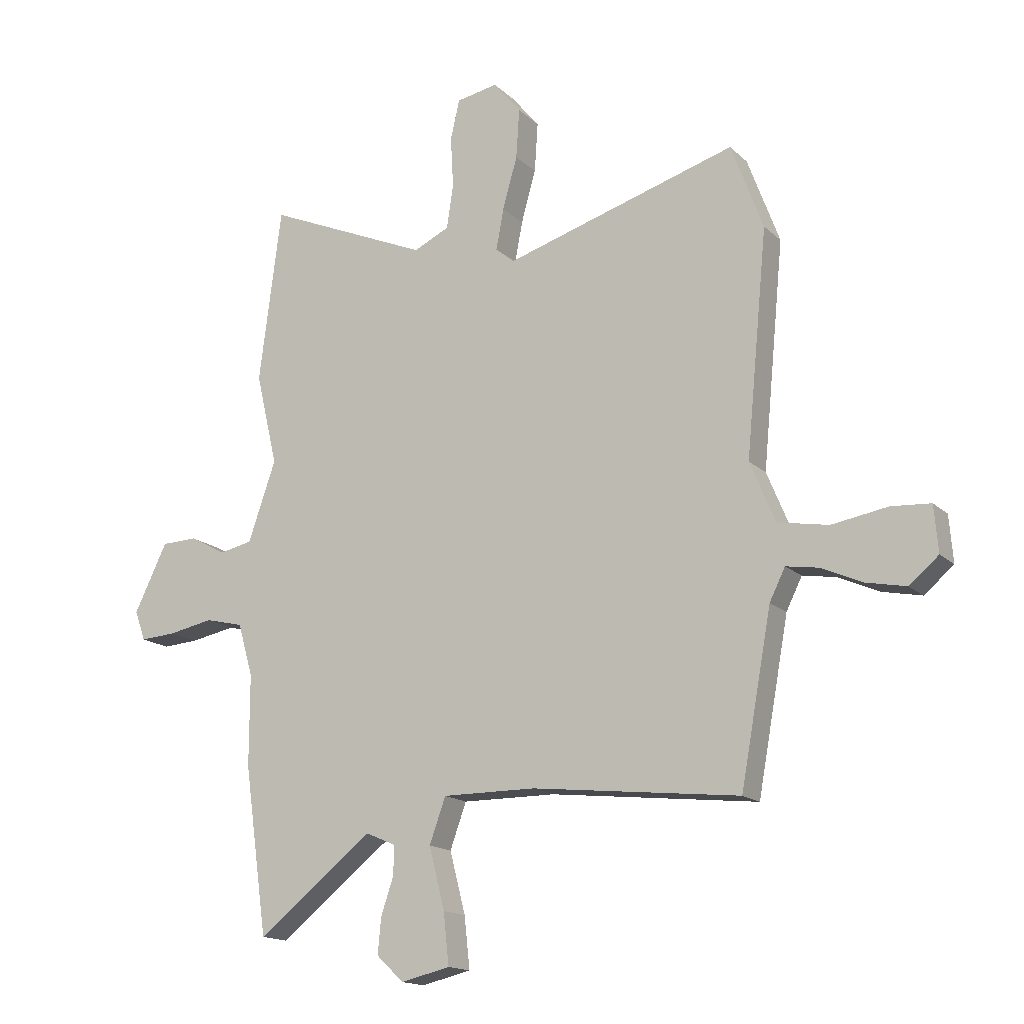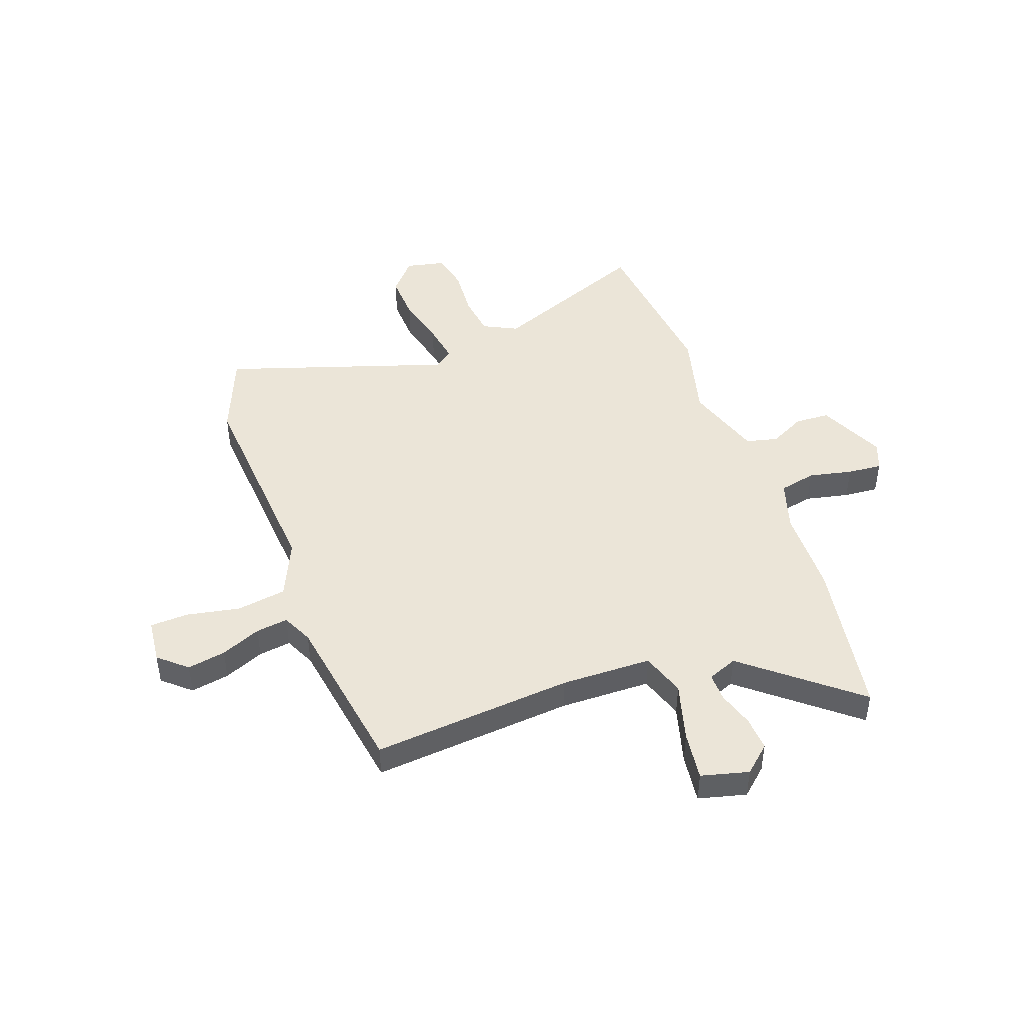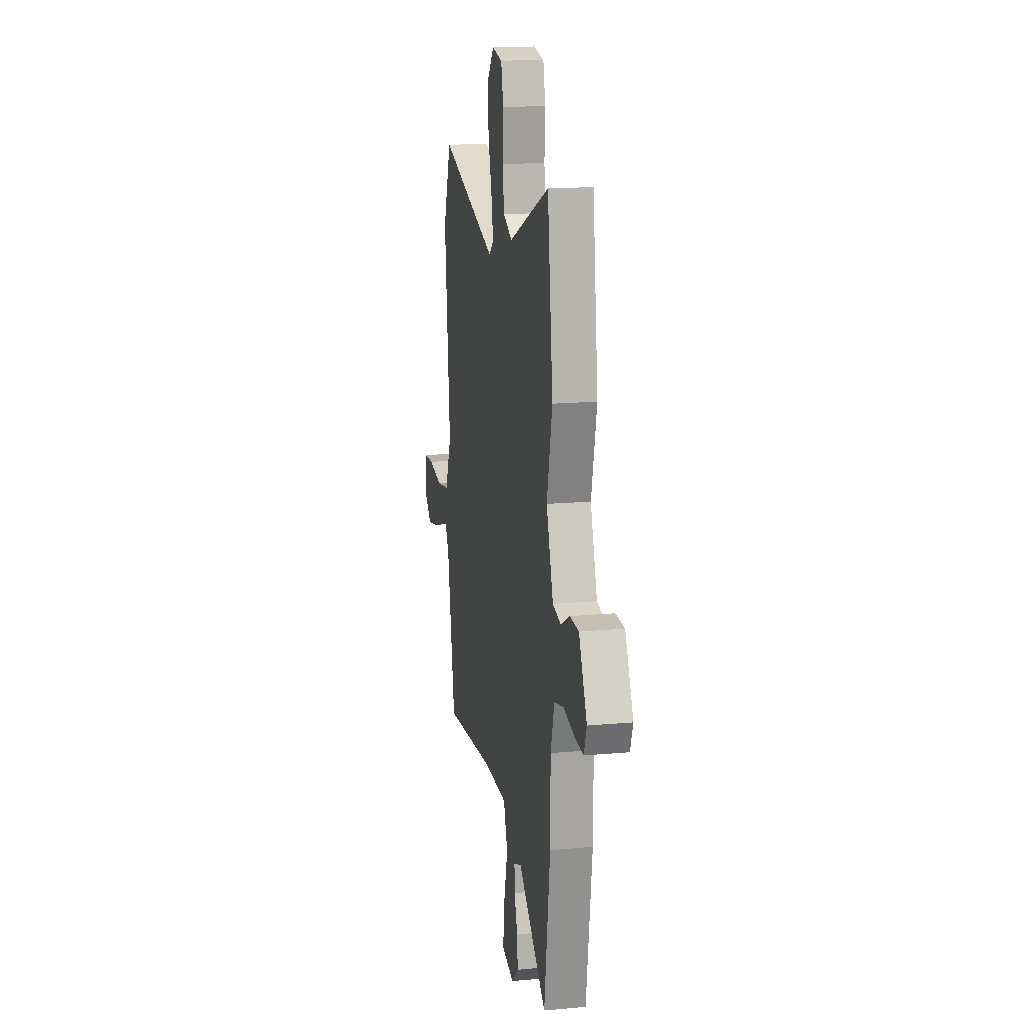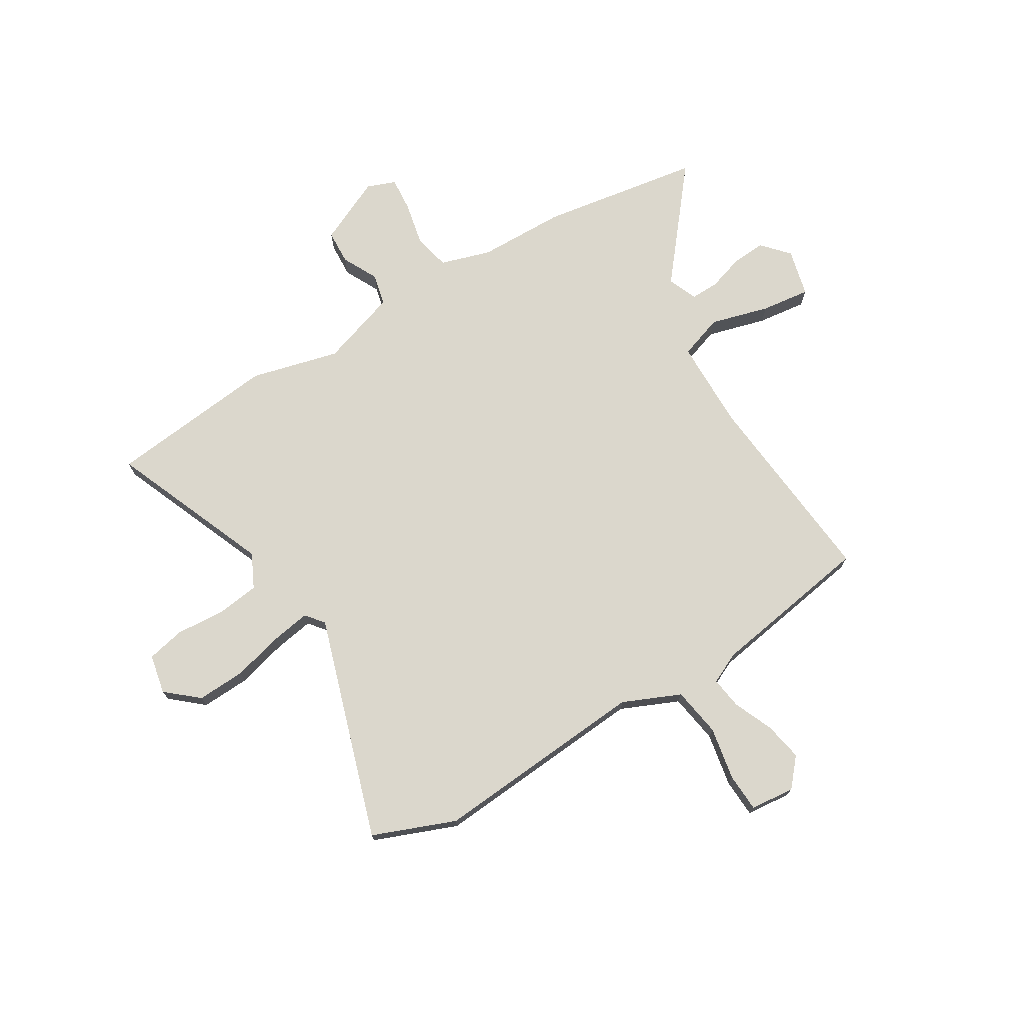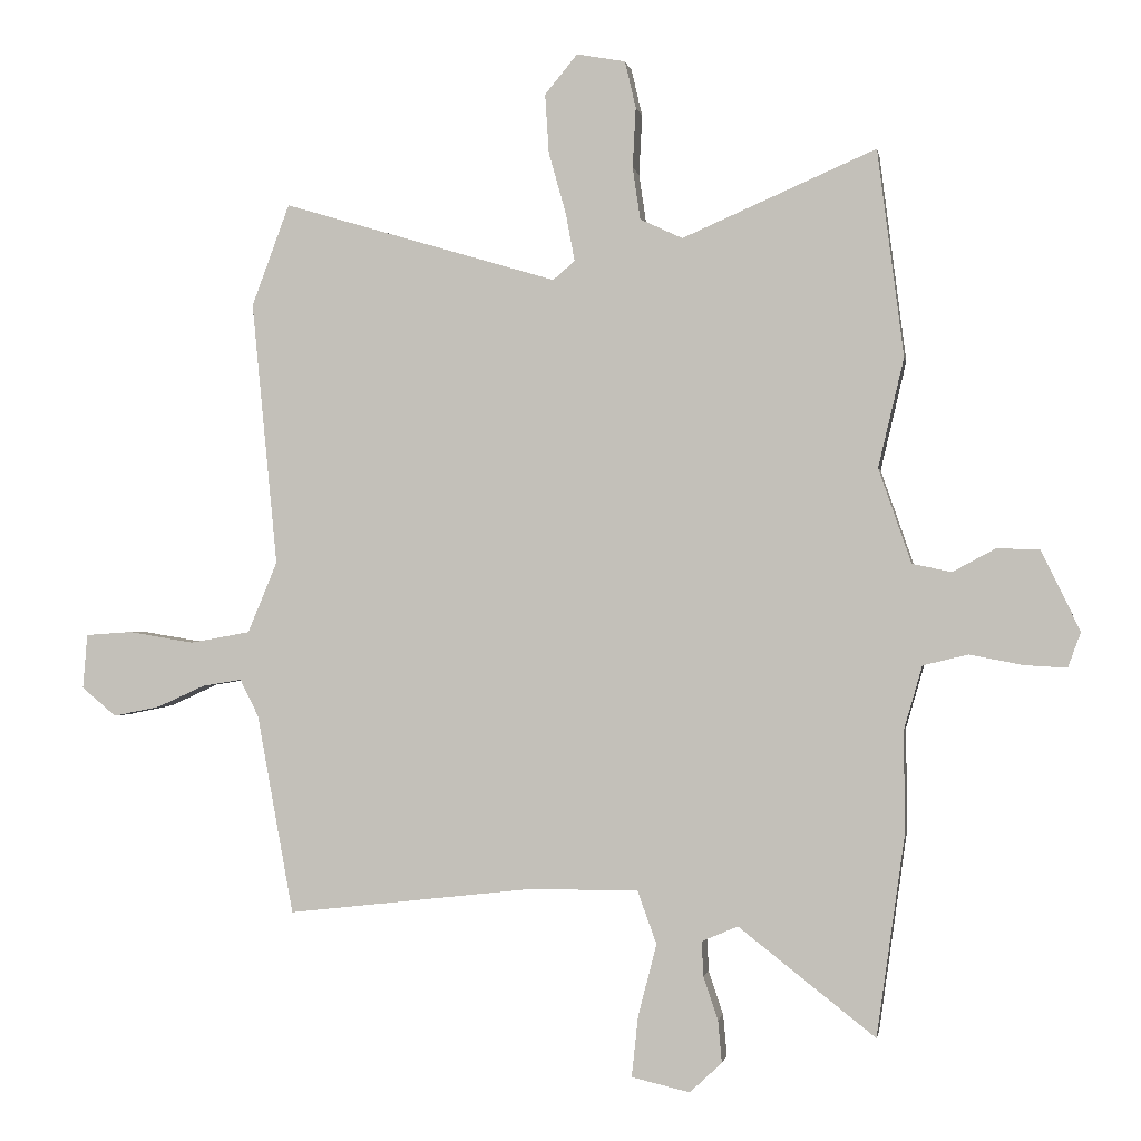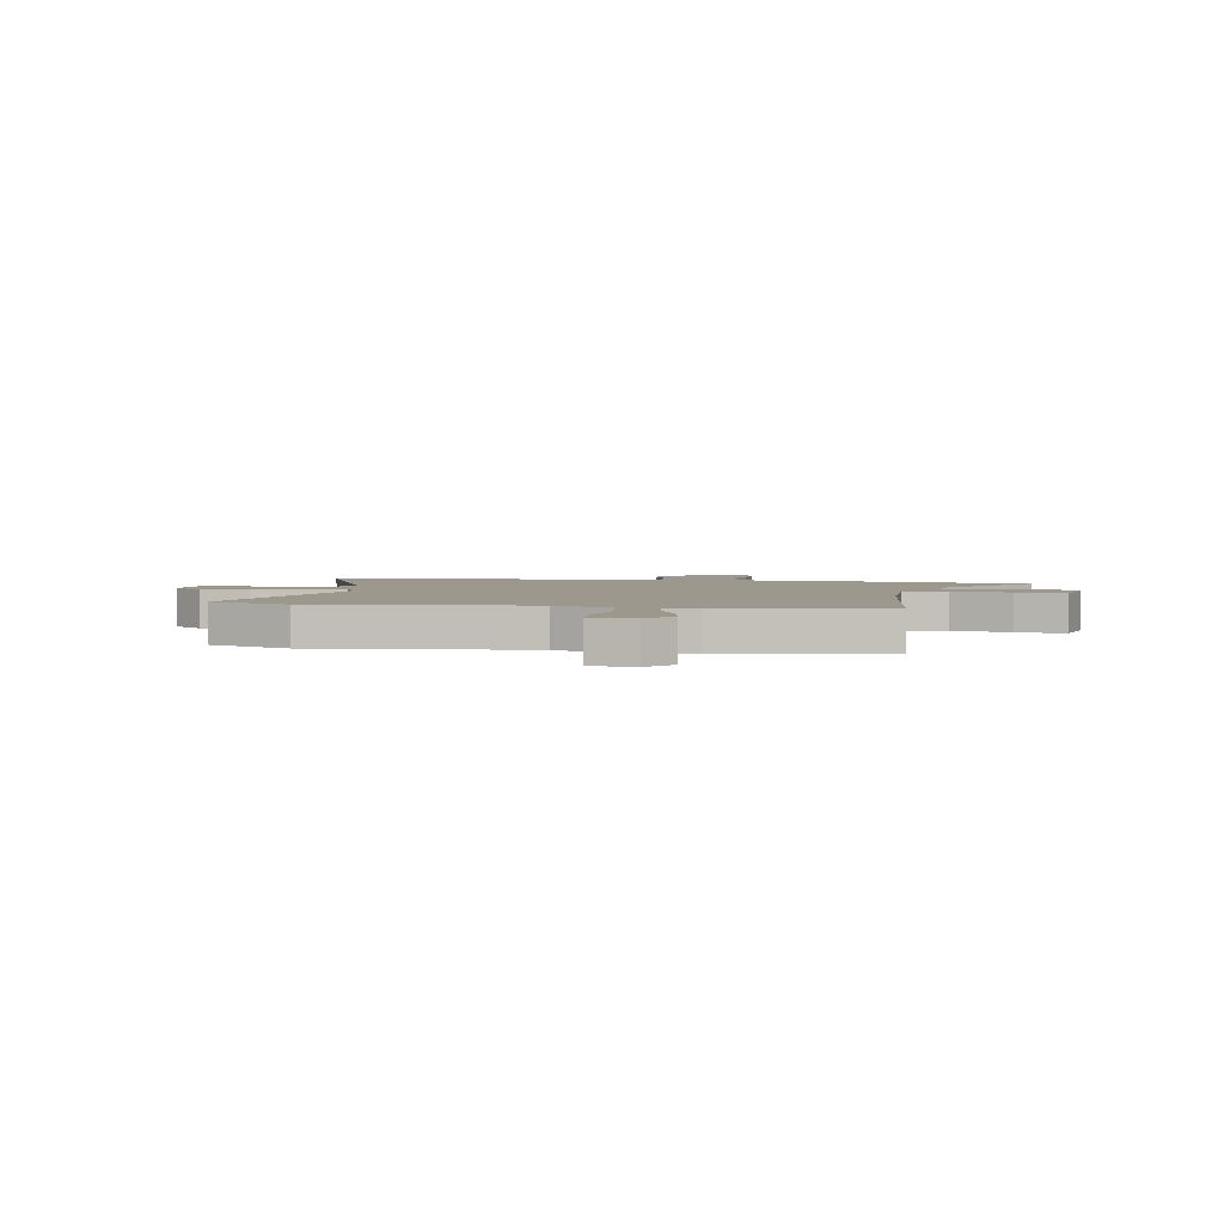
<metadata>
{"format":"obj","ext":"obj","renderer":"f3d","projection":"perspective","resolution":1024,"background":"white","views":[{"elev":-15.8,"azim":29.2,"up":"+Z"},{"elev":45.7,"azim":161.5,"up":"+Y"},{"elev":16.4,"azim":-100.5,"up":"+Z"},{"elev":73.2,"azim":59.9,"up":"+Y"},{"elev":-0.9,"azim":-170.3,"up":"+Z"},{"elev":3.1,"azim":100.4,"up":"+Y"}]}
</metadata>
<code>
v 0.458 0.07 0.614
v 0.517 0.07 0.455
v 0.477 0.07 0.044
v 0.523 0.07 -0.067
v 0.617 0.07 -0.084
v 0.719 0.07 -0.067
v 0.792 0.07 -0.072
v 0.799 0.07 -0.157
v 0.745 0.07 -0.202
v 0.672 0.07 -0.187
v 0.597 0.07 -0.153
v 0.536 0.07 -0.143
v 0.507 0.07 -0.201
v 0.45 0.07 -0.512
v 0.068 0.07 -0.469
v -0.104 0.07 -0.468
v -0.134 0.07 -0.551
v -0.105 0.07 -0.664
v -0.095 0.07 -0.758
v -0.186 0.07 -0.779
v -0.236 0.07 -0.732
v -0.23 0.07 -0.667
v -0.207 0.07 -0.599
v -0.205 0.07 -0.545
v -0.261 0.07 -0.521
v -0.474 0.07 -0.688
v -0.517 0.07 -0.381
v -0.517 0.07 -0.214
v -0.545 0.07 -0.117
v -0.615 0.07 -0.1
v -0.698 0.07 -0.116
v -0.764 0.07 -0.12
v -0.784 0.07 -0.065
v -0.723 0.07 0.06
v -0.657 0.07 0.062
v -0.59 0.07 0.026
v -0.529 0.07 0.039
v -0.478 0.07 0.186
v -0.518 0.07 0.356
v -0.477 0.07 0.678
v -0.175 0.07 0.547
v -0.109 0.07 0.578
v -0.097 0.07 0.659
v -0.102 0.07 0.753
v -0.085 0.07 0.826
v -0.009 0.07 0.84
v 0.042 0.07 0.778
v 0.036 0.07 0.686
v 0.009 0.07 0.59
v -0.005 0.07 0.515
v 0.029 0.07 0.486
v 0.458 0 0.614
v 0.517 0 0.455
v 0.477 0 0.044
v 0.523 0 -0.067
v 0.617 0 -0.084
v 0.719 0 -0.067
v 0.792 0 -0.072
v 0.799 0 -0.157
v 0.745 0 -0.202
v 0.672 0 -0.187
v 0.597 0 -0.153
v 0.536 0 -0.143
v 0.507 0 -0.201
v 0.45 0 -0.512
v 0.068 0 -0.469
v -0.104 0 -0.468
v -0.134 0 -0.551
v -0.105 0 -0.664
v -0.095 0 -0.758
v -0.186 0 -0.779
v -0.236 0 -0.732
v -0.23 0 -0.667
v -0.207 0 -0.599
v -0.205 0 -0.545
v -0.261 0 -0.521
v -0.474 0 -0.688
v -0.517 0 -0.381
v -0.517 0 -0.214
v -0.545 0 -0.117
v -0.615 0 -0.1
v -0.698 0 -0.116
v -0.764 0 -0.12
v -0.784 0 -0.065
v -0.723 0 0.06
v -0.657 0 0.062
v -0.59 0 0.026
v -0.529 0 0.039
v -0.478 0 0.186
v -0.518 0 0.356
v -0.477 0 0.678
v -0.175 0 0.547
v -0.109 0 0.578
v -0.097 0 0.659
v -0.102 0 0.753
v -0.085 0 0.826
v -0.009 0 0.84
v 0.042 0 0.778
v 0.036 0 0.686
v 0.009 0 0.59
v -0.005 0 0.515
v 0.029 0 0.486
f 47 48 49
f 46 47 49
f 45 46 49
f 44 45 49
f 43 44 49
f 42 43 49 50
f 41 42 50 51
f 38 39 40 41
f 37 38 41 51
f 34 35 36
f 33 34 36
f 32 33 36
f 31 32 36
f 30 31 36
f 29 30 36 37
f 1 2 3
f 51 1 3
f 37 51 3
f 29 37 3
f 28 29 3
f 25 26 27 28
f 21 22 23
f 20 21 23
f 19 20 23
f 18 19 23
f 17 18 23
f 16 17 23 24
f 13 14 15
f 12 13 15 16
f 9 10 11
f 8 9 11
f 7 8 11
f 6 7 11
f 5 6 11
f 4 5 11 12
f 3 4 12 16
f 24 25 28
f 16 24 28
f 3 16 28
f 100 99 98
f 100 98 97
f 100 97 96
f 100 96 95
f 100 95 94
f 101 100 94 93
f 102 101 93 92
f 92 91 90 89
f 102 92 89 88
f 87 86 85
f 87 85 84
f 87 84 83
f 87 83 82
f 87 82 81
f 88 87 81 80
f 54 53 52
f 54 52 102
f 54 102 88
f 54 88 80
f 54 80 79
f 79 78 77 76
f 74 73 72
f 74 72 71
f 74 71 70
f 74 70 69
f 74 69 68
f 75 74 68 67
f 66 65 64
f 67 66 64 63
f 62 61 60
f 62 60 59
f 62 59 58
f 62 58 57
f 62 57 56
f 63 62 56 55
f 67 63 55 54
f 79 76 75
f 79 75 67
f 79 67 54
f 1 52 53 2
f 2 53 54 3
f 3 54 55 4
f 4 55 56 5
f 5 56 57 6
f 6 57 58 7
f 7 58 59 8
f 8 59 60 9
f 9 60 61 10
f 10 61 62 11
f 11 62 63 12
f 12 63 64 13
f 13 64 65 14
f 14 65 66 15
f 15 66 67 16
f 16 67 68 17
f 17 68 69 18
f 18 69 70 19
f 19 70 71 20
f 20 71 72 21
f 21 72 73 22
f 22 73 74 23
f 23 74 75 24
f 24 75 76 25
f 25 76 77 26
f 26 77 78 27
f 27 78 79 28
f 28 79 80 29
f 29 80 81 30
f 30 81 82 31
f 31 82 83 32
f 32 83 84 33
f 33 84 85 34
f 34 85 86 35
f 35 86 87 36
f 36 87 88 37
f 37 88 89 38
f 38 89 90 39
f 39 90 91 40
f 40 91 92 41
f 41 92 93 42
f 42 93 94 43
f 43 94 95 44
f 44 95 96 45
f 45 96 97 46
f 46 97 98 47
f 47 98 99 48
f 48 99 100 49
f 49 100 101 50
f 50 101 102 51
f 51 102 52 1

</code>
